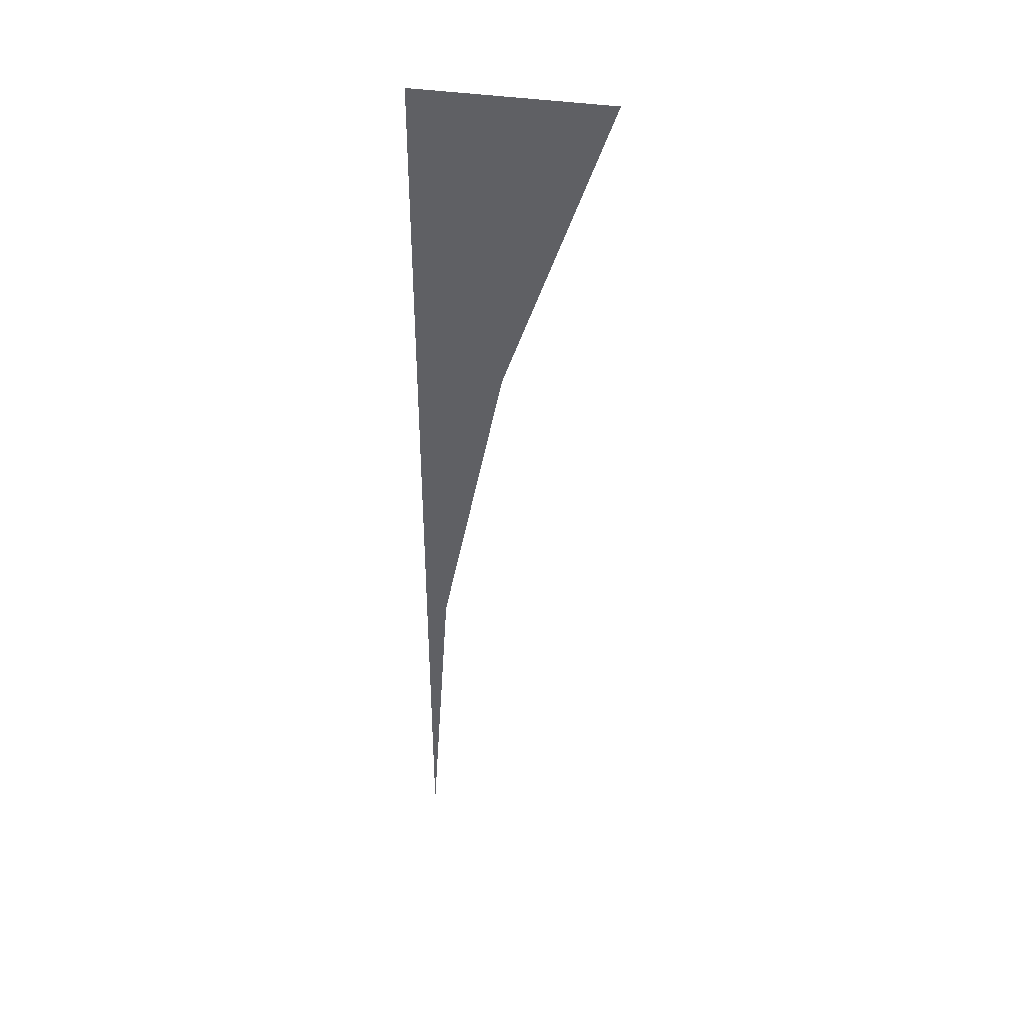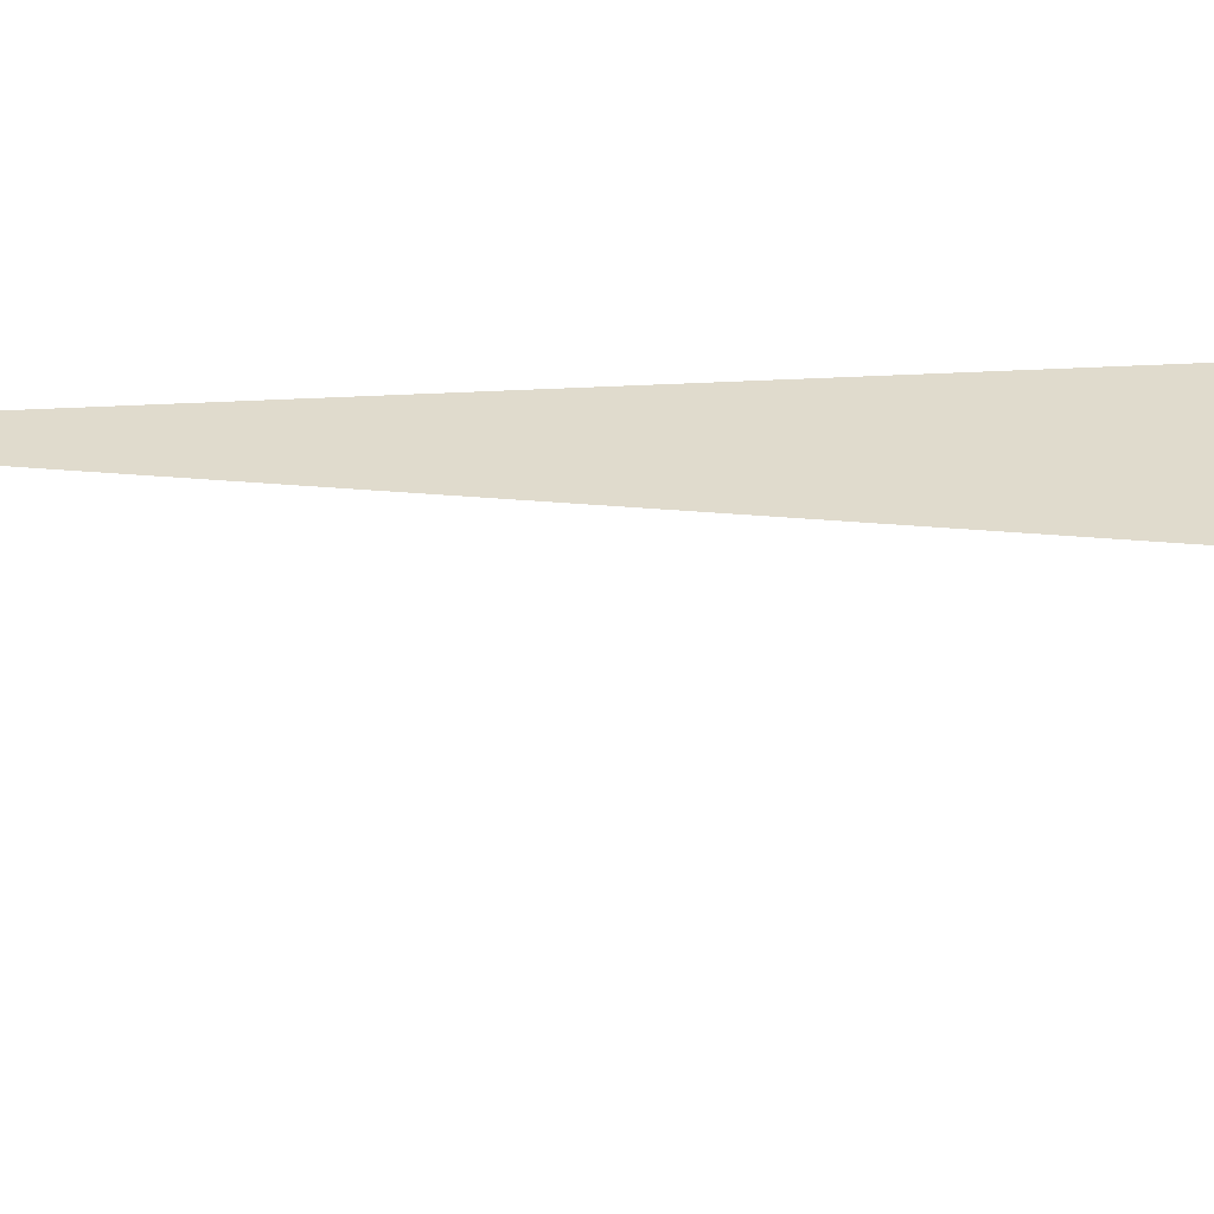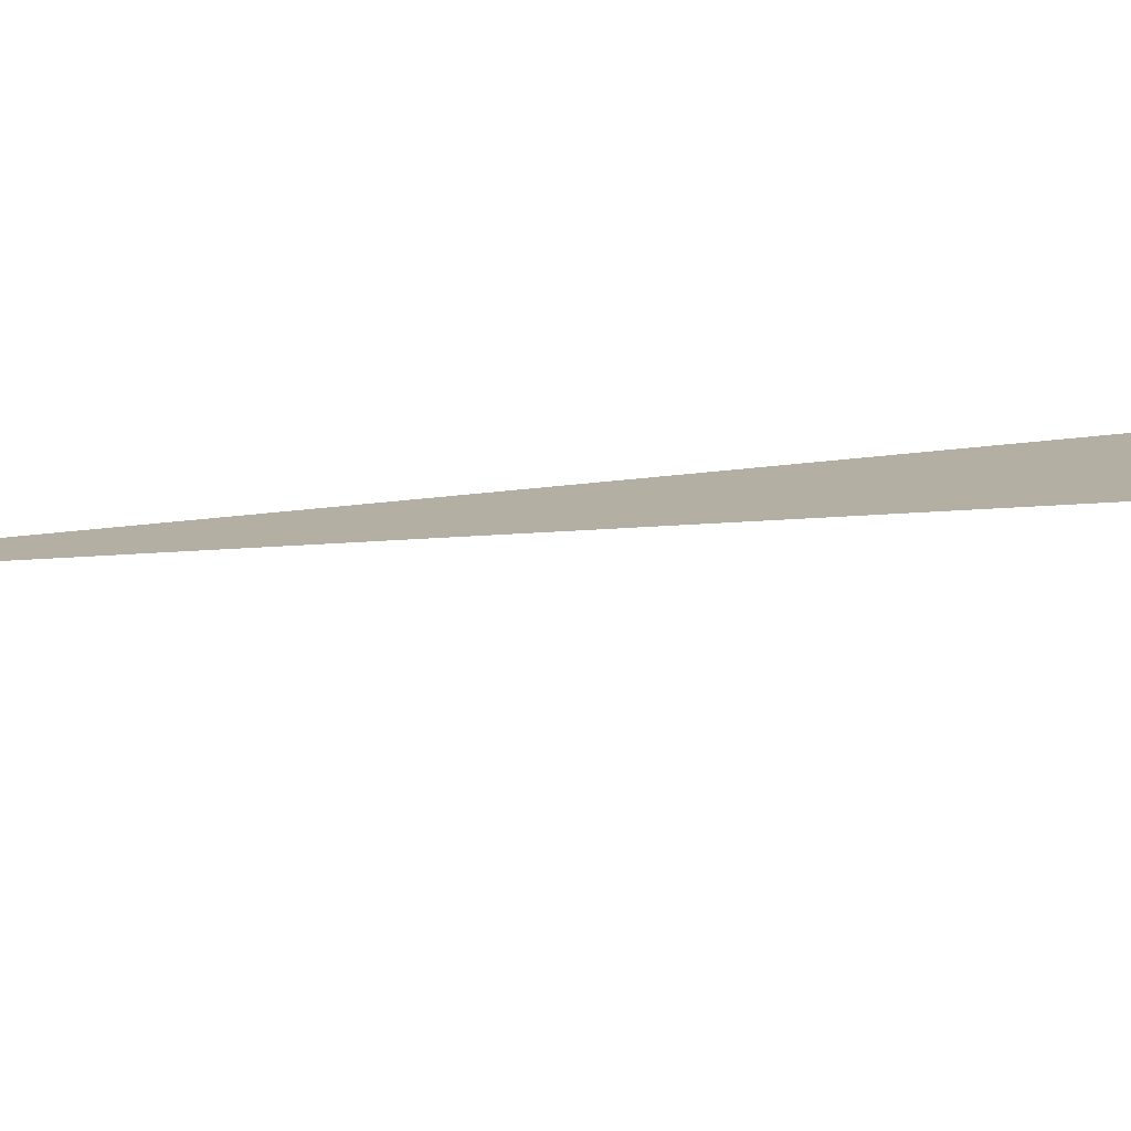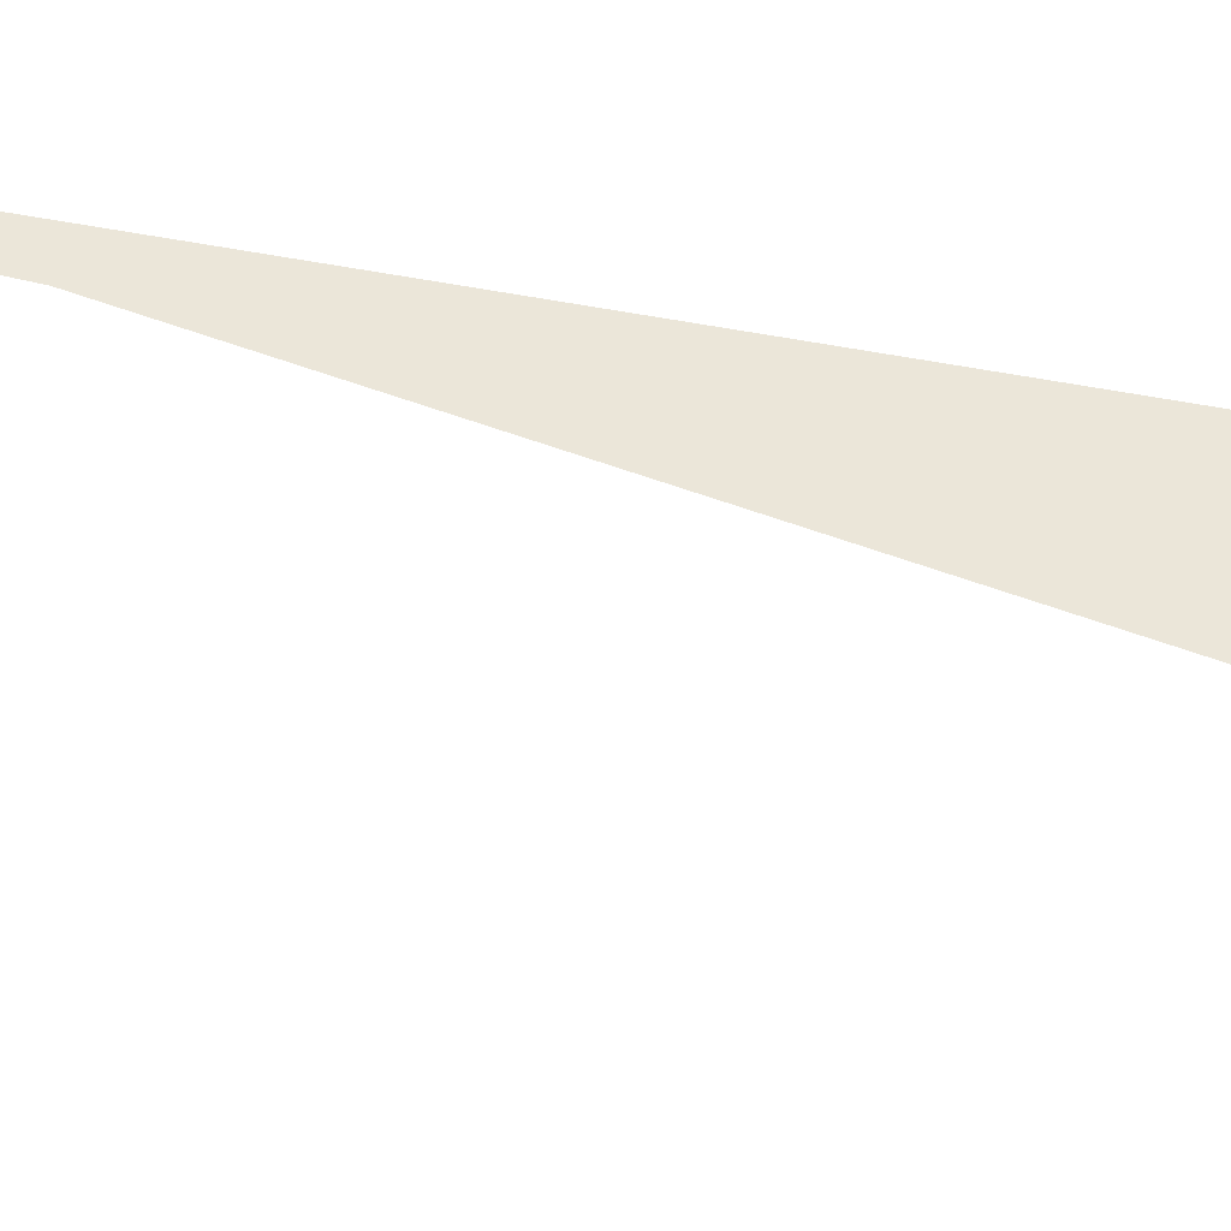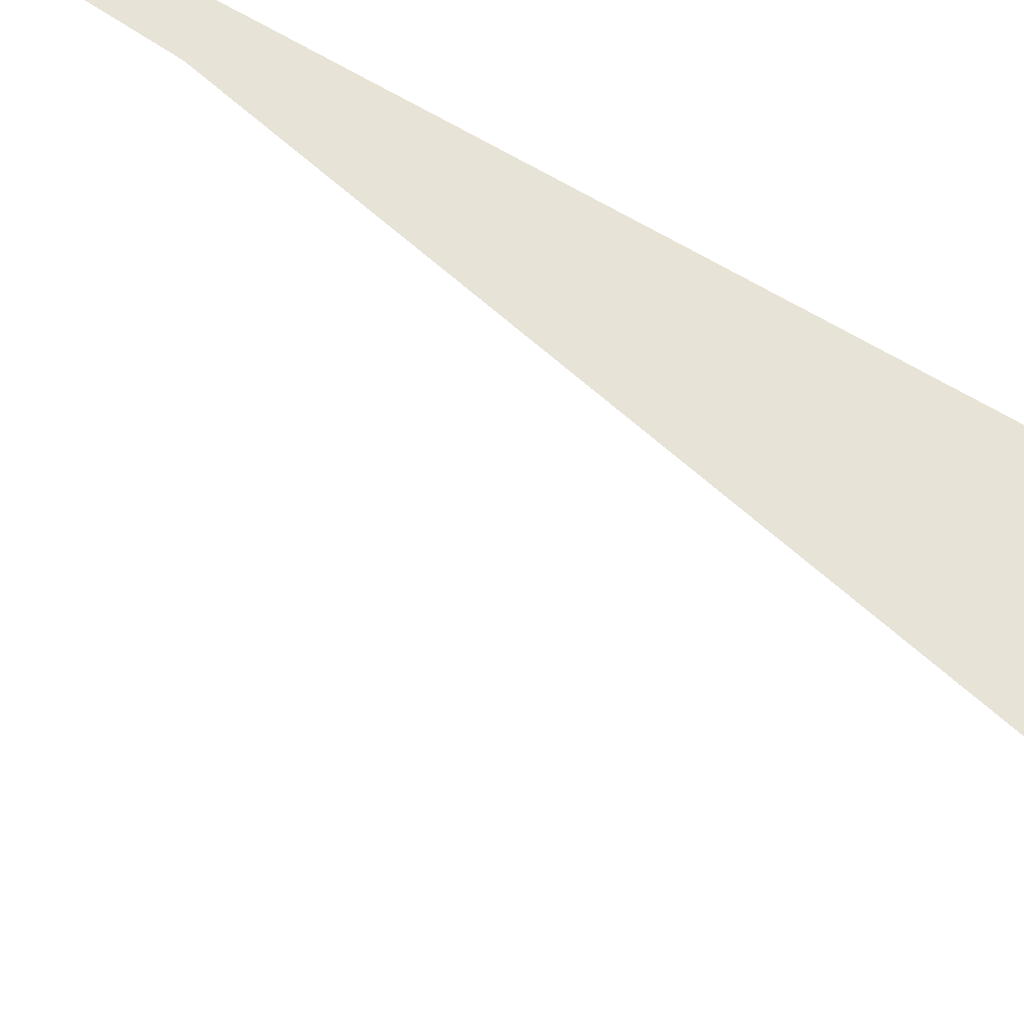
<metadata>
{"format":"obj","ext":"obj","renderer":"f3d","projection":"perspective","resolution":1024,"background":"white","views":[{"elev":41.3,"azim":-170.0,"up":"+Z"},{"elev":33.3,"azim":-94.3,"up":"+Y"},{"elev":11.2,"azim":-116.8,"up":"+Y"},{"elev":46.7,"azim":-77.1,"up":"+Y"},{"elev":62.7,"azim":-58.7,"up":"+Y"}]}
</metadata>
<code>
v 0.05 0 0.01913
v 0.04957 0 0.006525
v 0.05 0 0
v 0.05 0 0.01913
v 0.04829 0 0.01294
v 0.04957 0 0.006525
v 0.05 0 0.01913
v 0.04619 0 0.01913
v 0.04829 0 0.01294
g mesh1763
f 1 2 3
f 4 5 6
f 7 8 9

</code>
